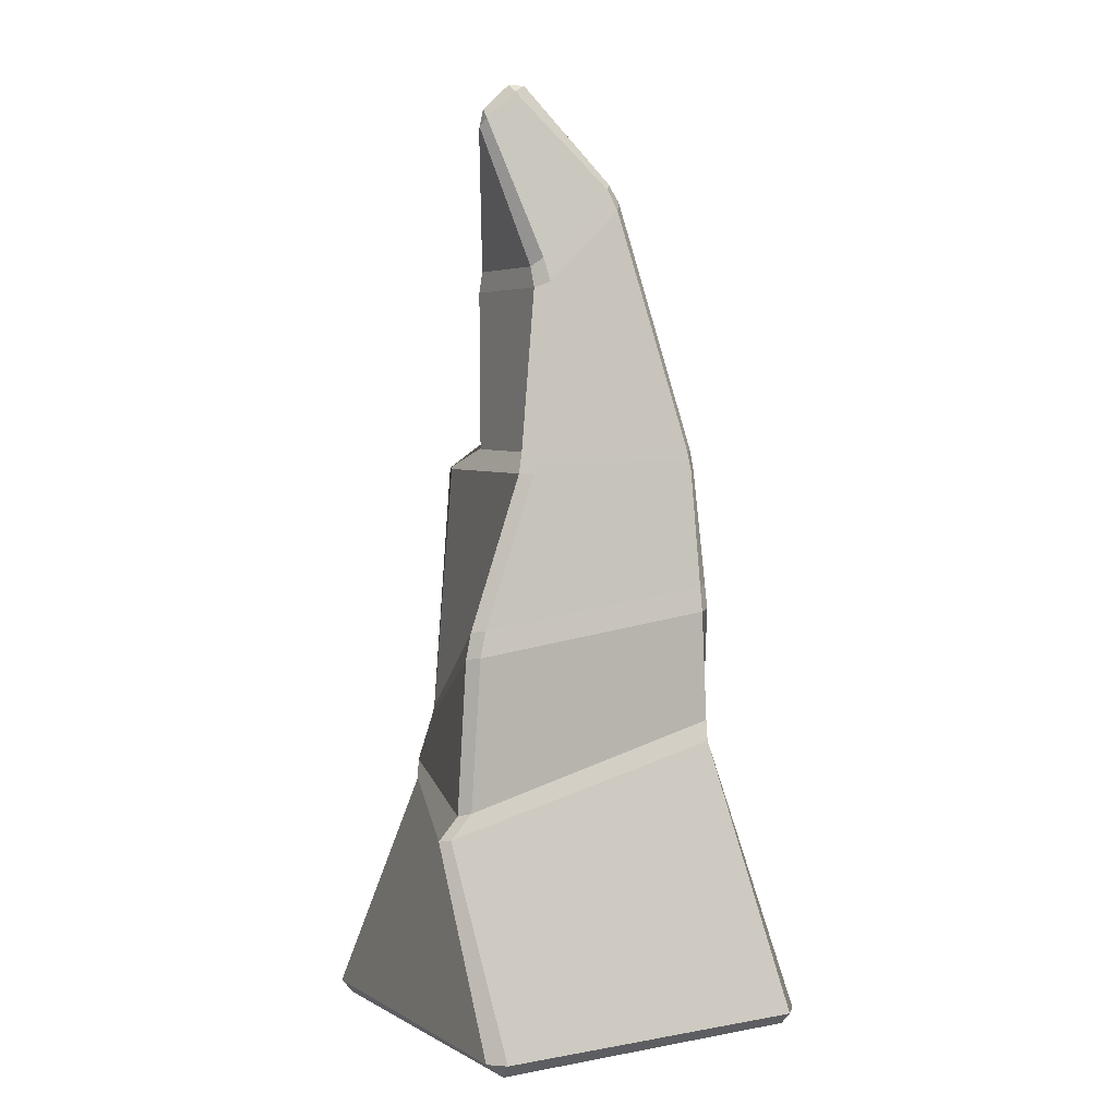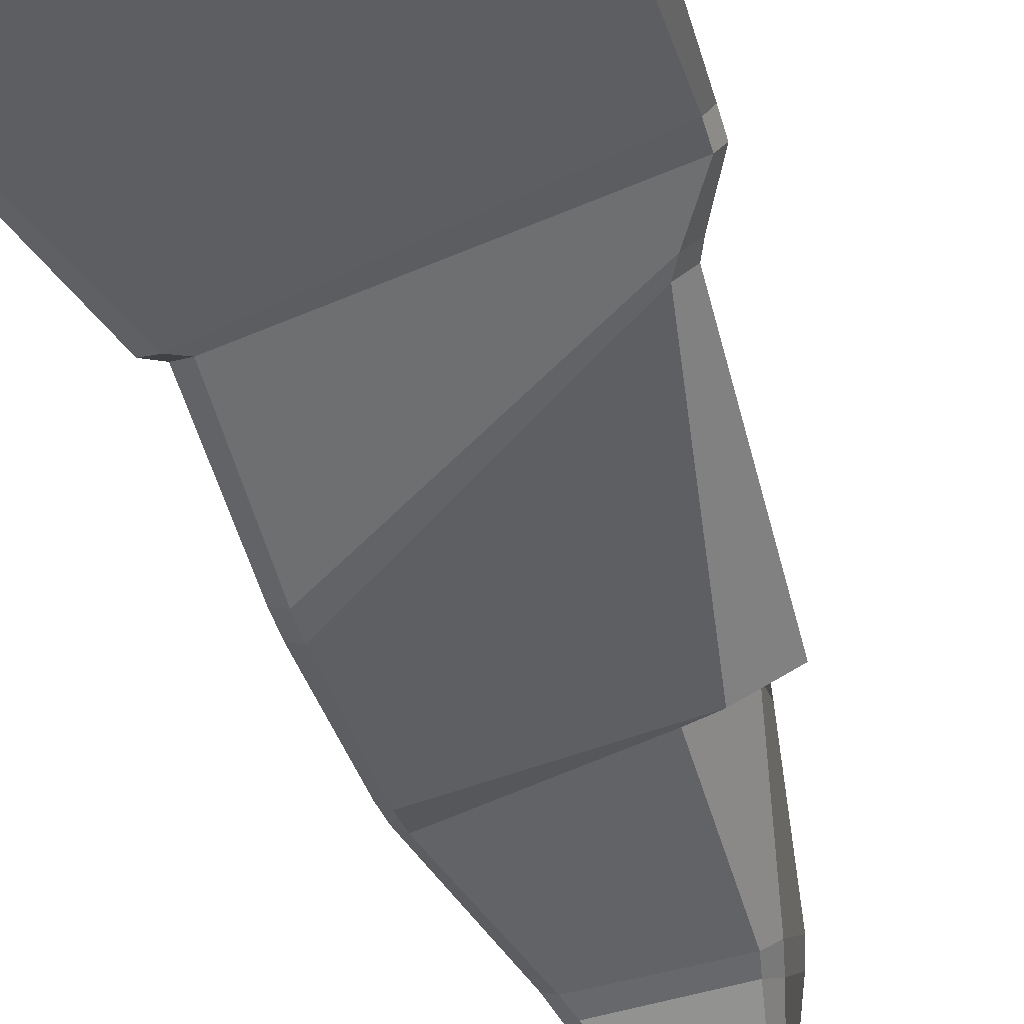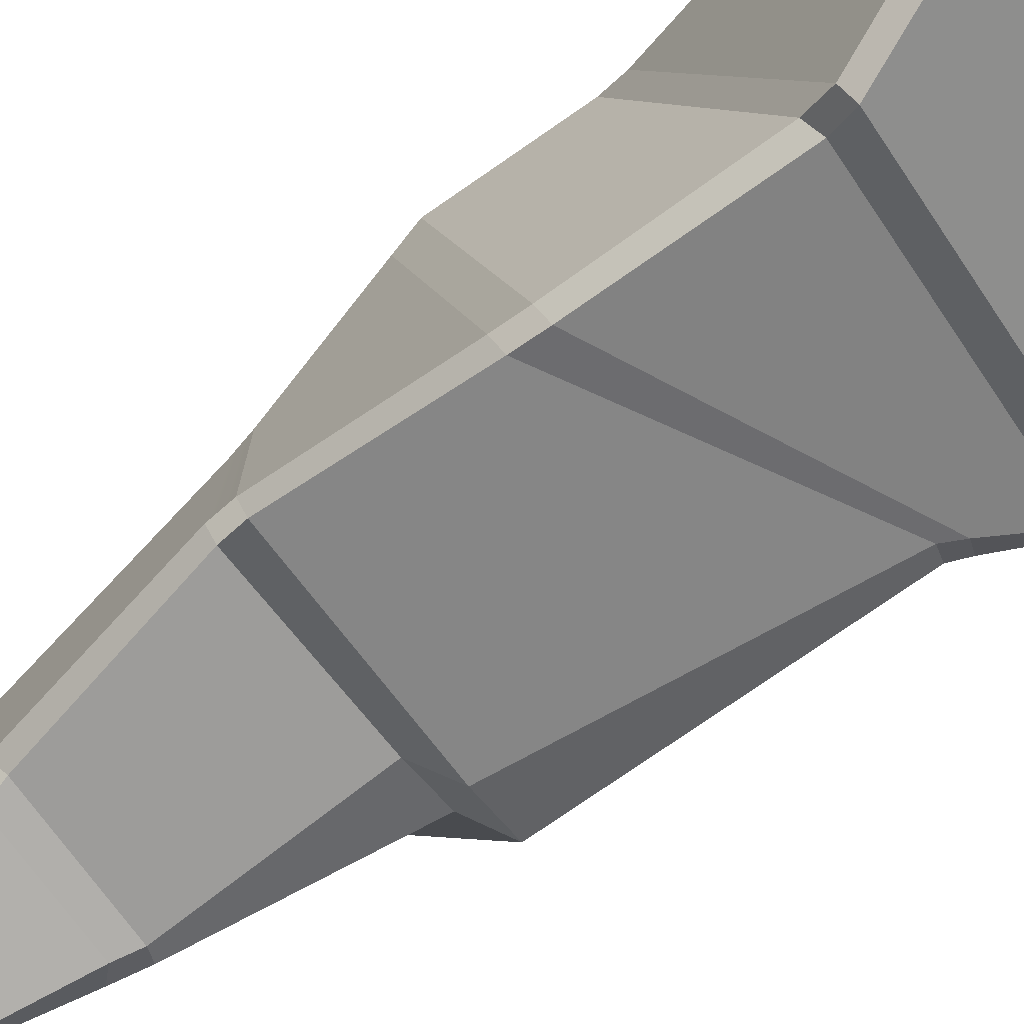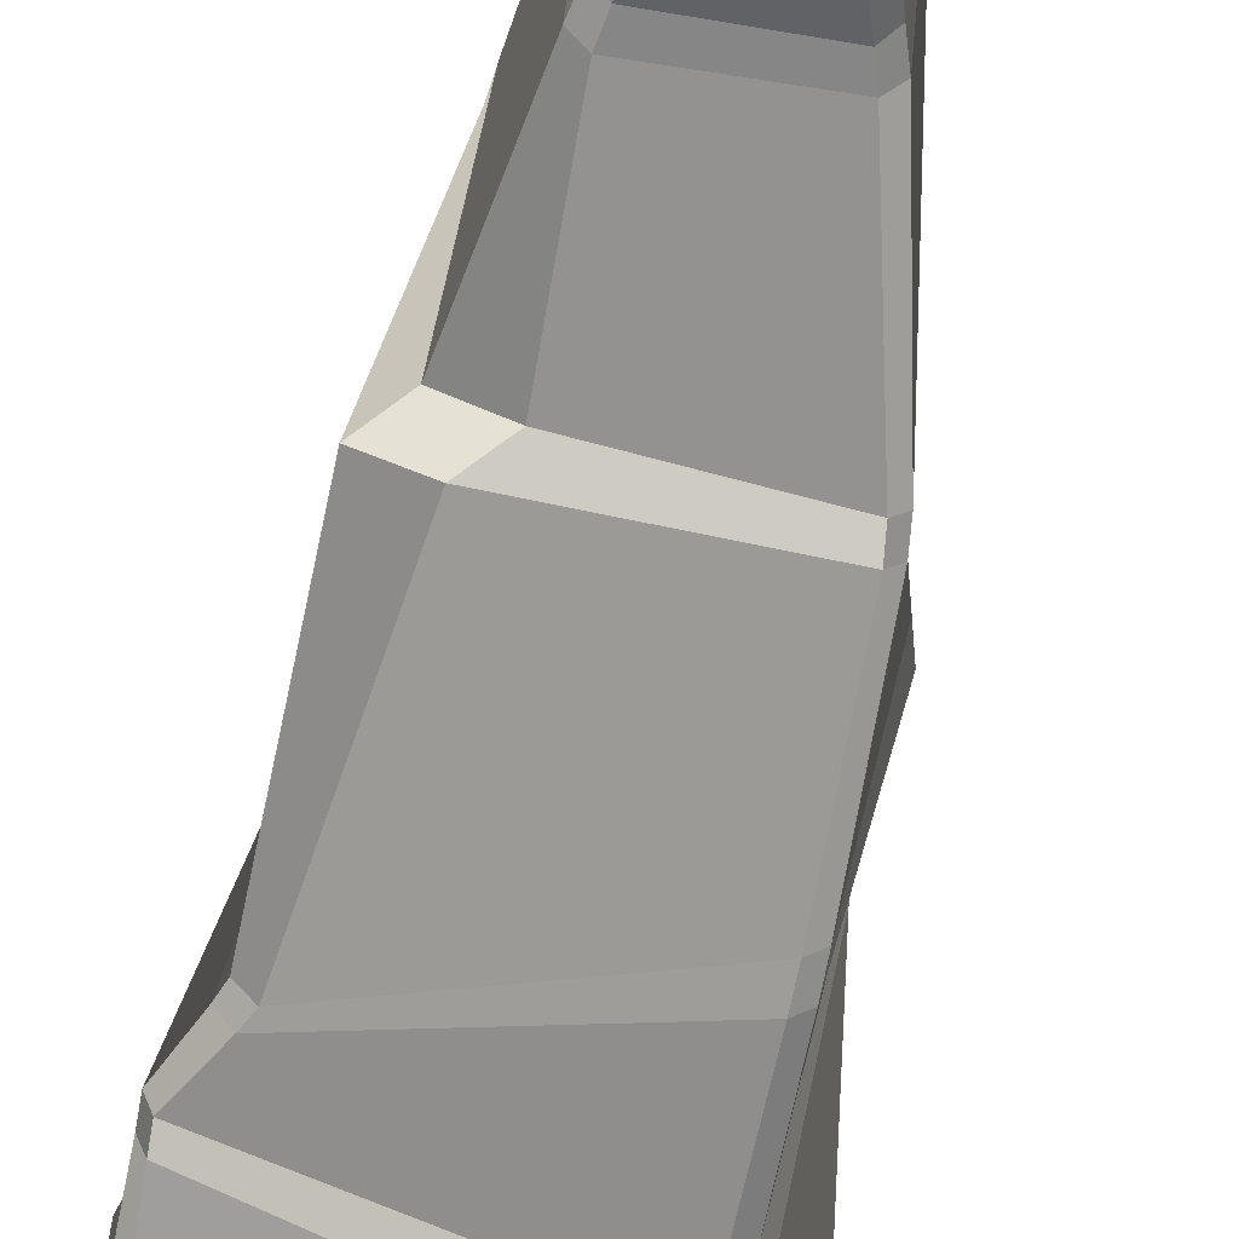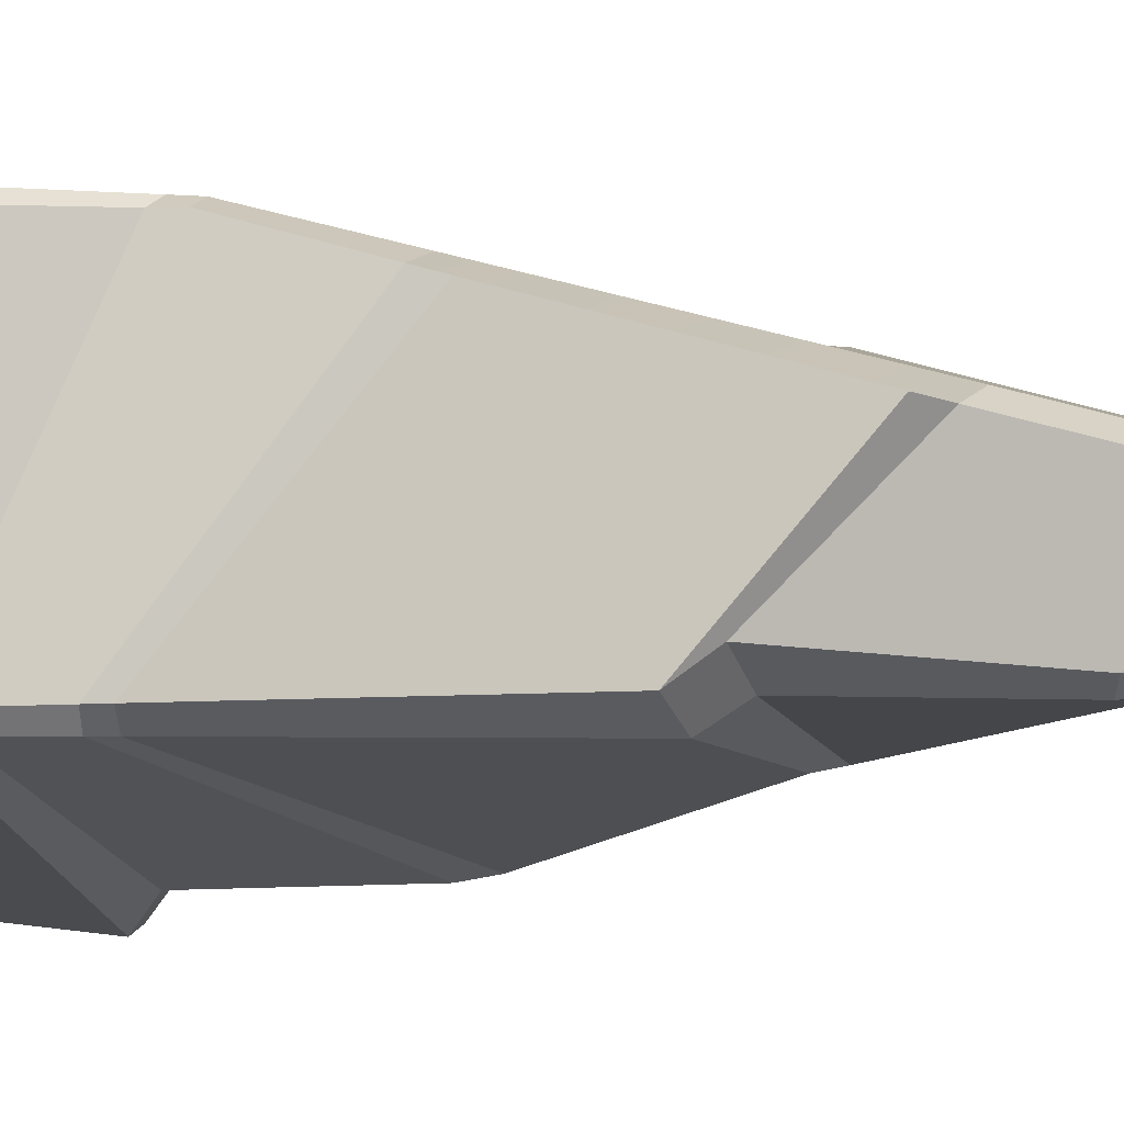
<metadata>
{"format":"obj","ext":"obj","renderer":"f3d","projection":"perspective","resolution":1024,"background":"white","views":[{"elev":4.2,"azim":-121.2,"up":"+Y"},{"elev":-52.9,"azim":16.7,"up":"+Z"},{"elev":-79.1,"azim":-52.6,"up":"+Z"},{"elev":-61.6,"azim":170.7,"up":"+Z"},{"elev":-1.0,"azim":110.3,"up":"+Z"}]}
</metadata>
<code>
g IceCrystal3
v -0.7033 0.05695 0.6289
v -0.6453 0.05691 0.687
v -0.6378 -2.98e-08 0.6378
v -0.6378 -2.98e-08 -0.6378
v -0.6275 0.05678 -0.7044
v -0.6858 0.05672 -0.6462
v 0.6378 -2.98e-08 0.6378
v 0.6304 0.05712 0.702
v 0.6884 0.05709 0.6441
v 0.6378 -2.98e-08 -0.6378
v 0.7053 0.05665 -0.6266
v 0.6469 0.05658 -0.6851
v -0.134 3.657 -0.2924
v -0.09306 3.686 -0.297
v -0.117 3.684 -0.2419
v -0.08387 3.557 -0.3877
v -0.03062 3.529 -0.3905
v -0.03609 3.595 -0.3769
v 0.09825 3.526 -0.3209
v 0.1112 3.55 -0.2605
v 0.07295 3.595 -0.2991
v 0.0685 3.65 -0.174
v 0.009787 3.674 -0.1737
v 0.01598 3.686 -0.2192
v -0.3466 2.281 0.3835
v -0.2145 3.251 0.1305
v 0.2149 3.251 0.1305
v 0.1939 2.687 0.2775
v 0.7053 0.05665 -0.6266
v 0.6884 0.05709 0.6441
v 0.3529 1.181 0.6142
v 0.6634 0.8924 -0.2755
v -0.2373 3.022 -0.2264
v -0.08387 3.557 -0.3877
v -0.134 3.657 -0.2924
v -0.2435 3.291 0.06119
v -0.2946 0.9086 -0.6392
v 0.6371 0.9614 -0.3243
v 0.5239 1.146 -0.3242
v -0.3204 1.505 -0.6152
v 0.6304 0.05712 0.702
v -0.6453 0.05691 0.687
v -0.4418 1.155 0.3941
v 0.2983 1.196 0.6423
v 0.5 2.2 -0.2402
v 0.3307 2.2 -0.3236
v 0.4928 1.204 -0.3242
v 0.5459 1.217 -0.2656
v -0.5196 1.228 0.3471
v -0.3493 0.9256 -0.6096
v -0.369 1.513 -0.5799
v -0.5446 1.658 0.3073
v 0.3336 2.672 0.2387
v 0.2573 3.214 0.09745
v 0.2645 2.93 -0.2111
v 0.3867 2.281 -0.1584
v 0.2198 2.281 -0.2511
v 0.2172 2.908 -0.2562
v -0.2168 2.908 -0.2562
v -0.3434 2.281 -0.3856
v -0.6378 -2.98e-08 -0.6378
v -0.6378 -2.98e-08 0.6378
v 0.6378 -2.98e-08 0.6378
v 0.6378 -2.98e-08 -0.6378
v 0.2005 2.99 -0.2513
v 0.09825 3.526 -0.3209
v -0.03062 3.529 -0.3905
v -0.1947 2.989 -0.2593
v -0.6275 0.05678 -0.7044
v 0.6469 0.05658 -0.6851
v 0.6379 0.8788 -0.3295
v -0.3176 0.8272 -0.7325
v -0.3856 2.281 -0.3434
v -0.2641 2.93 -0.2111
v -0.2569 3.214 0.09745
v -0.3882 2.282 0.3406
v -0.3919 2.199 -0.3599
v -0.4047 2.201 0.3492
v -0.3505 2.2 -0.4018
v -0.3919 2.199 -0.3599
v -0.3724 1.615 -0.5597
v -0.3248 1.607 -0.5961
v 0.2348 3.294 0.06775
v 0.0685 3.65 -0.174
v 0.1112 3.55 -0.2605
v 0.2408 3.035 -0.2141
v 0.07295 3.595 -0.2991
v 0.01598 3.686 -0.2192
v -0.09306 3.686 -0.297
v -0.03609 3.595 -0.3769
v -0.2014 3.32 0.09107
v -0.117 3.684 -0.2419
v 0.009787 3.674 -0.1737
v 0.1886 3.325 0.09667
v -0.3622 2.2 0.3906
v -0.4047 2.201 0.3492
v -0.3882 2.282 0.3406
v -0.3466 2.281 0.3835
v -0.3856 2.281 -0.3434
v -0.3919 2.199 -0.3599
v -0.3505 2.2 -0.4018
v -0.3434 2.281 -0.3856
v 0.3336 2.672 0.2387
v 0.191 2.601 0.2995
v 0.1939 2.687 0.2775
v 0.3439 2.588 0.2606
v 0.3721 1.779 0.4752
v 0.2307 1.785 0.5072
v 0.2424 1.693 0.5305
v 0.3679 1.688 0.4998
v 0.2198 2.281 -0.2511
v 0.3307 2.2 -0.3236
v 0.5 2.2 -0.2402
v 0.3867 2.281 -0.1584
v -0.5196 1.228 0.3471
v -0.4362 1.237 0.3914
v -0.4418 1.155 0.3941
v -0.5253 1.145 0.35
v -0.3707 0.8375 -0.7089
v -0.3176 0.8272 -0.7325
v -0.2946 0.9086 -0.6392
v -0.3493 0.9256 -0.6096
v 0.6379 0.8788 -0.3295
v 0.6634 0.8924 -0.2755
v 0.6622 0.9777 -0.2717
v 0.6371 0.9614 -0.3243
v 0.3529 1.181 0.6142
v 0.2983 1.196 0.6423
v 0.2957 1.277 0.6365
v 0.3483 1.267 0.6129
v -0.2435 3.291 0.06119
v -0.2014 3.32 0.09107
v -0.2145 3.251 0.1305
v -0.2569 3.214 0.09745
v -0.2373 3.022 -0.2264
v -0.2641 2.93 -0.2111
v -0.2168 2.908 -0.2562
v -0.1947 2.989 -0.2593
v 0.2005 2.99 -0.2513
v 0.2172 2.908 -0.2562
v 0.2645 2.93 -0.2111
v 0.2408 3.035 -0.2141
v 0.2348 3.294 0.06775
v 0.2573 3.214 0.09745
v 0.2149 3.251 0.1305
v 0.1886 3.325 0.09667
v -0.6378 -2.98e-08 -0.6378
v -0.6858 0.05672 -0.6462
v -0.7033 0.05695 0.6289
v -0.6378 -2.98e-08 0.6378
v 0.2957 1.277 0.6365
v -0.4362 1.237 0.3914
v -0.5106 1.666 0.3549
v 0.2424 1.693 0.5305
v -0.3176 0.8272 -0.7325
v -0.3707 0.8375 -0.7089
v -0.6858 0.05672 -0.6462
v -0.6275 0.05678 -0.7044
v 0.6378 -2.98e-08 -0.6378
v 0.6469 0.05658 -0.6851
v -0.6275 0.05678 -0.7044
v -0.6378 -2.98e-08 -0.6378
v -0.3434 2.281 -0.3856
v -0.3505 2.2 -0.4018
v 0.3307 2.2 -0.3236
v 0.2198 2.281 -0.2511
v 0.6634 0.8924 -0.2755
v 0.6379 0.8788 -0.3295
v 0.6469 0.05658 -0.6851
v 0.7053 0.05665 -0.6266
v 0.6378 -2.98e-08 0.6378
v 0.6884 0.05709 0.6441
v 0.7053 0.05665 -0.6266
v 0.6378 -2.98e-08 -0.6378
v 0.3867 2.281 -0.1584
v 0.5 2.2 -0.2402
v 0.3439 2.588 0.2606
v 0.3336 2.672 0.2387
v 0.2983 1.196 0.6423
v 0.3529 1.181 0.6142
v 0.6884 0.05709 0.6441
v 0.6304 0.05712 0.702
v -0.6378 -2.98e-08 0.6378
v -0.6453 0.05691 0.687
v 0.6304 0.05712 0.702
v 0.6378 -2.98e-08 0.6378
v 0.1939 2.687 0.2775
v 0.191 2.601 0.2995
v -0.3622 2.2 0.3906
v -0.3466 2.281 0.3835
v -0.6453 0.05691 0.687
v -0.7033 0.05695 0.6289
v -0.5253 1.145 0.35
v -0.4418 1.155 0.3941
v -0.3248 1.607 -0.5961
v 0.4928 1.204 -0.3242
v 0.3307 2.2 -0.3236
v -0.3505 2.2 -0.4018
v 0.5459 1.217 -0.2656
v 0.3721 1.779 0.4752
v 0.3439 2.588 0.2606
v 0.5 2.2 -0.2402
v 0.2957 1.277 0.6365
v 0.2983 1.196 0.6423
v -0.4418 1.155 0.3941
v -0.4362 1.237 0.3914
v 0.6622 0.9777 -0.2717
v 0.6634 0.8924 -0.2755
v 0.3529 1.181 0.6142
v 0.3483 1.267 0.6129
v -0.2946 0.9086 -0.6392
v -0.3176 0.8272 -0.7325
v 0.6379 0.8788 -0.3295
v 0.6371 0.9614 -0.3243
v -0.5196 1.228 0.3471
v -0.5253 1.145 0.35
v -0.3707 0.8375 -0.7089
v -0.3493 0.9256 -0.6096
v -0.2435 3.291 0.06119
v -0.2569 3.214 0.09745
v -0.2641 2.93 -0.2111
v -0.2373 3.022 -0.2264
v -0.1947 2.989 -0.2593
v -0.2168 2.908 -0.2562
v 0.2172 2.908 -0.2562
v 0.2005 2.99 -0.2513
v 0.2408 3.035 -0.2141
v 0.2645 2.93 -0.2111
v 0.2573 3.214 0.09745
v 0.2348 3.294 0.06775
v 0.1886 3.325 0.09667
v 0.2149 3.251 0.1305
v -0.2145 3.251 0.1305
v -0.2014 3.32 0.09107
v 0.2198 2.281 -0.2511
v 0.3867 2.281 -0.1584
v 0.2645 2.93 -0.2111
v 0.2172 2.908 -0.2562
v 0.2149 3.251 0.1305
v 0.2573 3.214 0.09745
v 0.3336 2.672 0.2387
v 0.1939 2.687 0.2775
v -0.3466 2.281 0.3835
v -0.3882 2.282 0.3406
v -0.2569 3.214 0.09745
v -0.2145 3.251 0.1305
v -0.2168 2.908 -0.2562
v -0.2641 2.93 -0.2111
v -0.3856 2.281 -0.3434
v -0.3434 2.281 -0.3856
v -0.09306 3.686 -0.297
v -0.134 3.657 -0.2924
v -0.08387 3.557 -0.3877
v -0.03609 3.595 -0.3769
v -0.03609 3.595 -0.3769
v -0.03062 3.529 -0.3905
v 0.09825 3.526 -0.3209
v 0.07295 3.595 -0.2991
v 0.07295 3.595 -0.2991
v 0.1112 3.55 -0.2605
v 0.0685 3.65 -0.174
v 0.01598 3.686 -0.2192
v 0.01598 3.686 -0.2192
v 0.009787 3.674 -0.1737
v -0.117 3.684 -0.2419
v -0.09306 3.686 -0.297
v 0.2348 3.294 0.06775
v 0.1886 3.325 0.09667
v 0.009787 3.674 -0.1737
v 0.0685 3.65 -0.174
v -0.134 3.657 -0.2924
v -0.117 3.684 -0.2419
v -0.2014 3.32 0.09107
v -0.2435 3.291 0.06119
v -0.2373 3.022 -0.2264
v -0.1947 2.989 -0.2593
v -0.03062 3.529 -0.3905
v -0.08387 3.557 -0.3877
v 0.1112 3.55 -0.2605
v 0.09825 3.526 -0.3209
v 0.2005 2.99 -0.2513
v 0.2408 3.035 -0.2141
v -0.7033 0.05695 0.6289
v -0.6858 0.05672 -0.6462
v -0.3707 0.8375 -0.7089
v -0.5253 1.145 0.35
v 0.2424 1.693 0.5305
v 0.3679 1.688 0.4998
v 0.3483 1.267 0.6129
v 0.2957 1.277 0.6365
v 0.6622 0.9777 -0.2717
v 0.3483 1.267 0.6129
v 0.3679 1.688 0.4998
v 0.5703 1.16 -0.267
v 0.2307 1.785 0.5072
v -0.4841 1.761 0.3613
v -0.3622 2.2 0.3906
v 0.191 2.601 0.2995
v -0.3204 1.505 -0.6152
v -0.369 1.513 -0.5799
v -0.3493 0.9256 -0.6096
v -0.2946 0.9086 -0.6392
v -0.4362 1.237 0.3914
v -0.5196 1.228 0.3471
v -0.5446 1.658 0.3073
v -0.5106 1.666 0.3549
v 0.5703 1.16 -0.267
v 0.5239 1.146 -0.3242
v 0.6371 0.9614 -0.3243
v 0.6622 0.9777 -0.2717
v -0.52 1.754 0.3147
v -0.3724 1.615 -0.5597
v -0.3919 2.199 -0.3599
v -0.4047 2.201 0.3492
v 0.5703 1.16 -0.267
v 0.5459 1.217 -0.2656
v 0.4928 1.204 -0.3242
v 0.5239 1.146 -0.3242
v -0.3204 1.505 -0.6152
v -0.3248 1.607 -0.5961
v -0.3724 1.615 -0.5597
v -0.369 1.513 -0.5799
v -0.4841 1.761 0.3613
v -0.5106 1.666 0.3549
v -0.5446 1.658 0.3073
v -0.52 1.754 0.3147
v -0.3248 1.607 -0.5961
v -0.3204 1.505 -0.6152
v 0.5239 1.146 -0.3242
v 0.4928 1.204 -0.3242
v 0.2307 1.785 0.5072
v 0.2424 1.693 0.5305
v -0.5106 1.666 0.3549
v -0.4841 1.761 0.3613
v 0.5459 1.217 -0.2656
v 0.5703 1.16 -0.267
v 0.3679 1.688 0.4998
v 0.3721 1.779 0.4752
v -0.52 1.754 0.3147
v -0.5446 1.658 0.3073
v -0.369 1.513 -0.5799
v -0.3724 1.615 -0.5597
v -0.4841 1.761 0.3613
v -0.52 1.754 0.3147
v -0.4047 2.201 0.3492
v -0.3622 2.2 0.3906
g IceCrystal3_0
f 3 2 1
f 6 5 4
f 9 8 7
f 12 11 10
f 15 14 13
f 18 17 16
f 21 20 19
f 24 23 22
f 27 26 25
f 28 27 25
f 31 30 29
f 32 31 29
f 35 34 33
f 36 35 33
f 39 38 37
f 40 39 37
f 43 42 41
f 44 43 41
f 47 46 45
f 48 47 45
f 51 50 49
f 52 51 49
f 55 54 53
f 56 55 53
f 59 58 57
f 60 59 57
f 63 62 61
f 64 63 61
f 67 66 65
f 68 67 65
f 71 70 69
f 72 71 69
f 75 74 73
f 76 75 73
f 73 77 76
f 77 78 76
f 81 80 79
f 82 81 79
f 85 84 83
f 86 85 83
f 89 88 87
f 90 89 87
f 93 92 91
f 94 93 91
f 97 96 95
f 98 97 95
f 101 100 99
f 102 101 99
f 105 104 103
f 104 106 103
f 107 106 104
f 108 107 104
f 107 108 109
f 110 107 109
f 113 112 111
f 114 113 111
f 117 116 115
f 118 117 115
f 121 120 119
f 122 121 119
f 125 124 123
f 126 125 123
f 129 128 127
f 130 129 127
f 133 132 131
f 134 133 131
f 137 136 135
f 138 137 135
f 141 140 139
f 142 141 139
f 145 144 143
f 146 145 143
f 149 148 147
f 150 149 147
f 153 152 151
f 154 153 151
f 157 156 155
f 158 157 155
f 161 160 159
f 162 161 159
f 165 164 163
f 166 165 163
f 169 168 167
f 170 169 167
f 173 172 171
f 174 173 171
f 177 176 175
f 178 177 175
f 181 180 179
f 182 181 179
f 185 184 183
f 186 185 183
f 189 188 187
f 190 189 187
f 193 192 191
f 194 193 191
f 197 196 195
f 198 197 195
f 201 200 199
f 202 201 199
f 205 204 203
f 206 205 203
f 209 208 207
f 210 209 207
f 213 212 211
f 214 213 211
f 217 216 215
f 218 217 215
f 221 220 219
f 222 221 219
f 225 224 223
f 226 225 223
f 229 228 227
f 230 229 227
f 233 232 231
f 234 233 231
f 237 236 235
f 238 237 235
f 241 240 239
f 242 241 239
f 245 244 243
f 246 245 243
f 249 248 247
f 250 249 247
f 253 252 251
f 254 253 251
f 257 256 255
f 258 257 255
f 261 260 259
f 262 261 259
f 265 264 263
f 266 265 263
f 269 268 267
f 270 269 267
f 273 272 271
f 274 273 271
f 277 276 275
f 278 277 275
f 281 280 279
f 282 281 279
f 285 284 283
f 286 285 283
f 289 288 287
f 290 289 287
f 293 292 291
f 294 293 291
f 297 296 295
f 298 297 295
f 301 300 299
f 302 301 299
f 305 304 303
f 306 305 303
f 309 308 307
f 310 309 307
f 313 312 311
f 314 313 311
f 317 316 315
f 318 317 315
f 321 320 319
f 322 321 319
f 325 324 323
f 326 325 323
f 329 328 327
f 330 329 327
f 333 332 331
f 334 333 331
f 337 336 335
f 338 337 335
f 341 340 339
f 342 341 339
f 345 344 343
f 346 345 343

</code>
